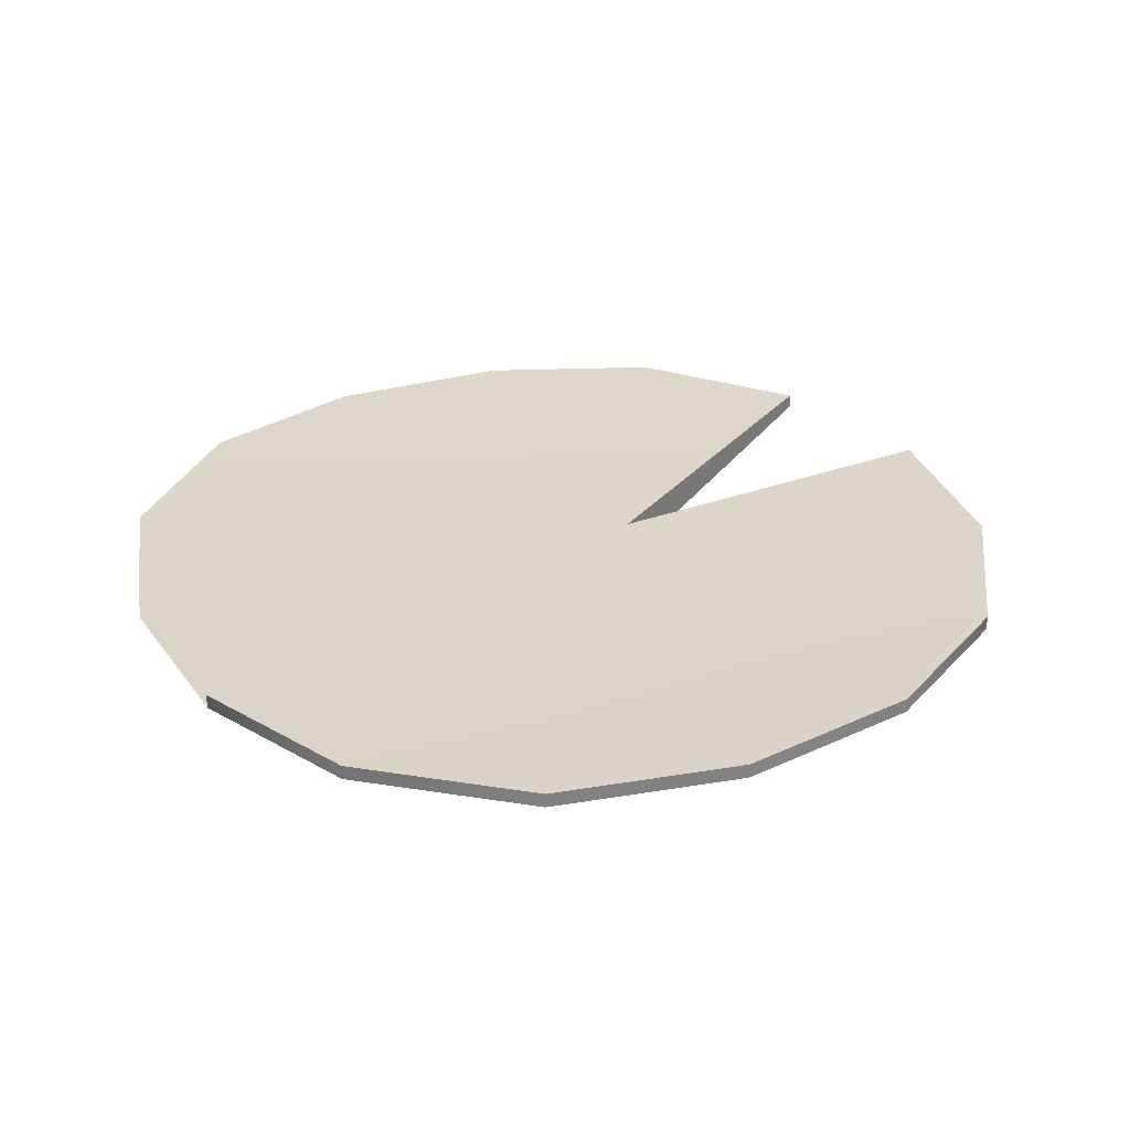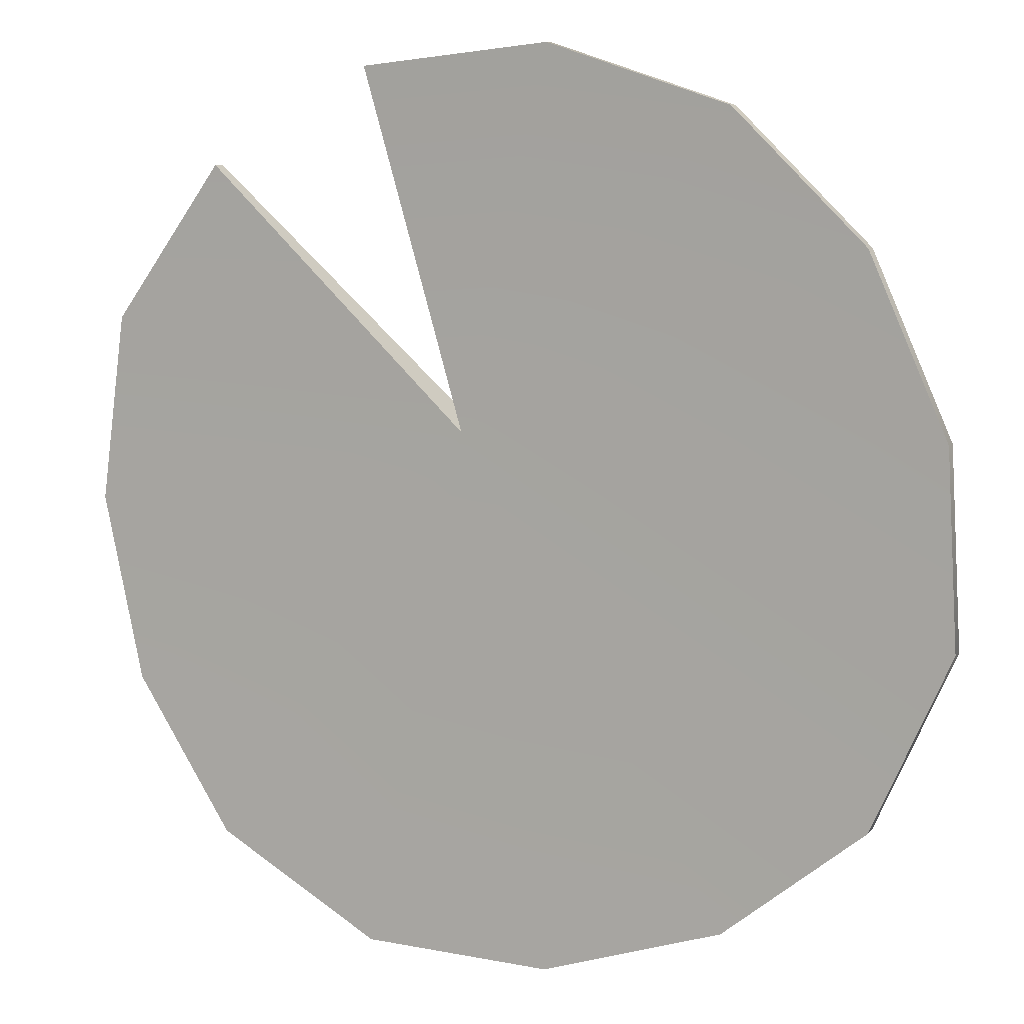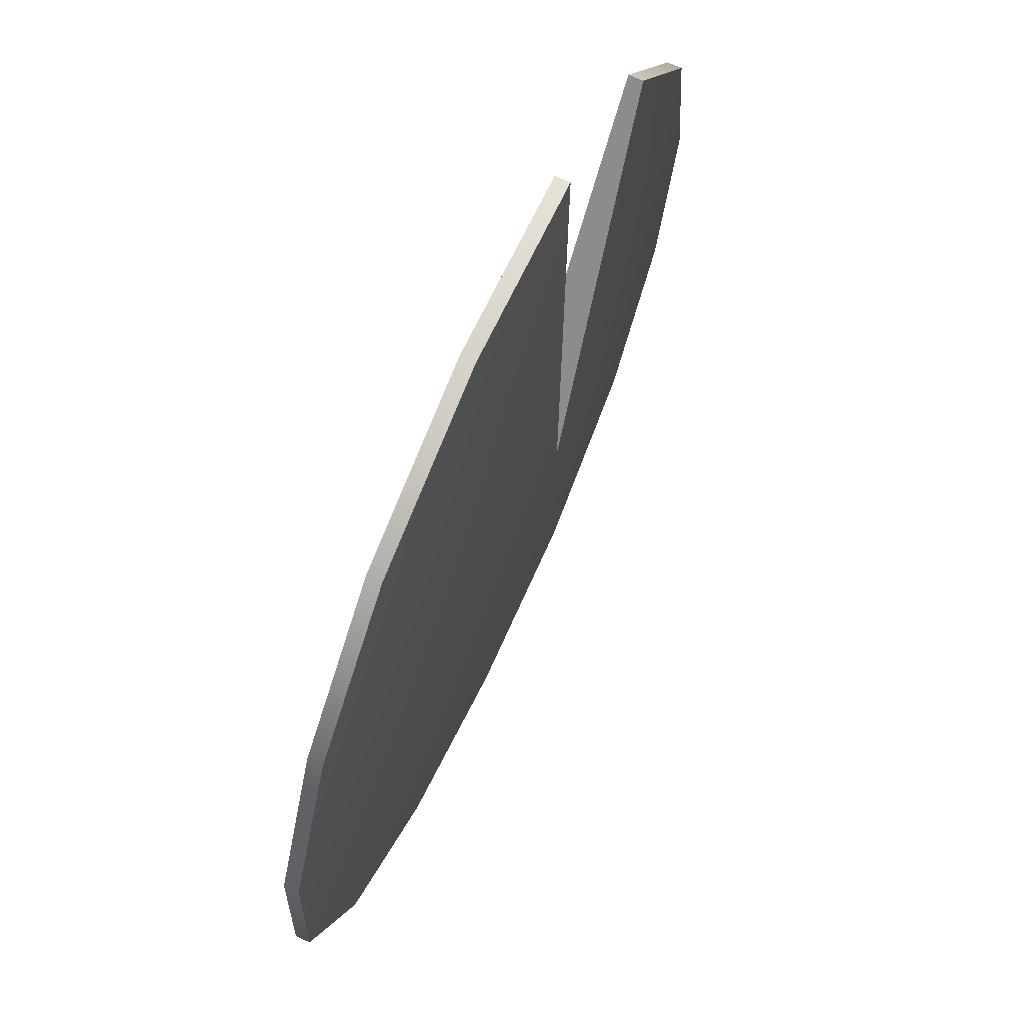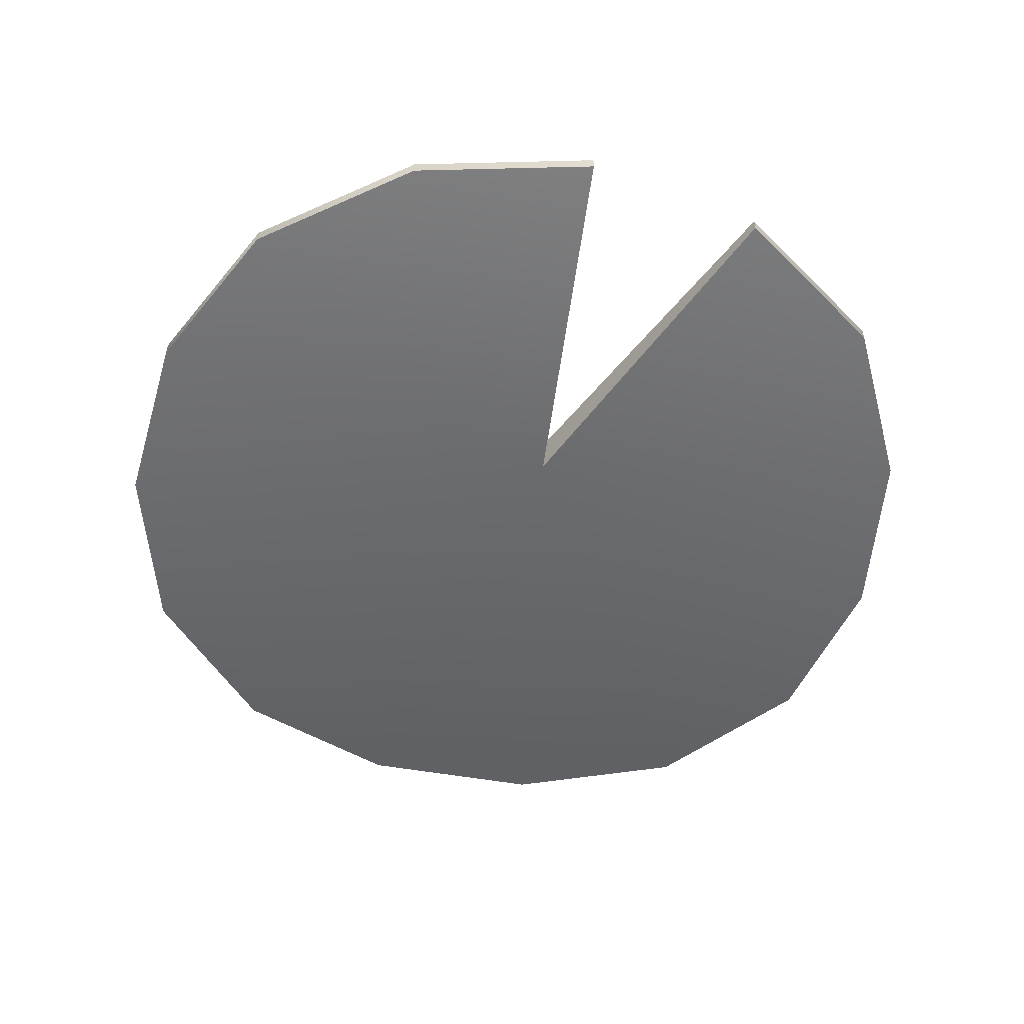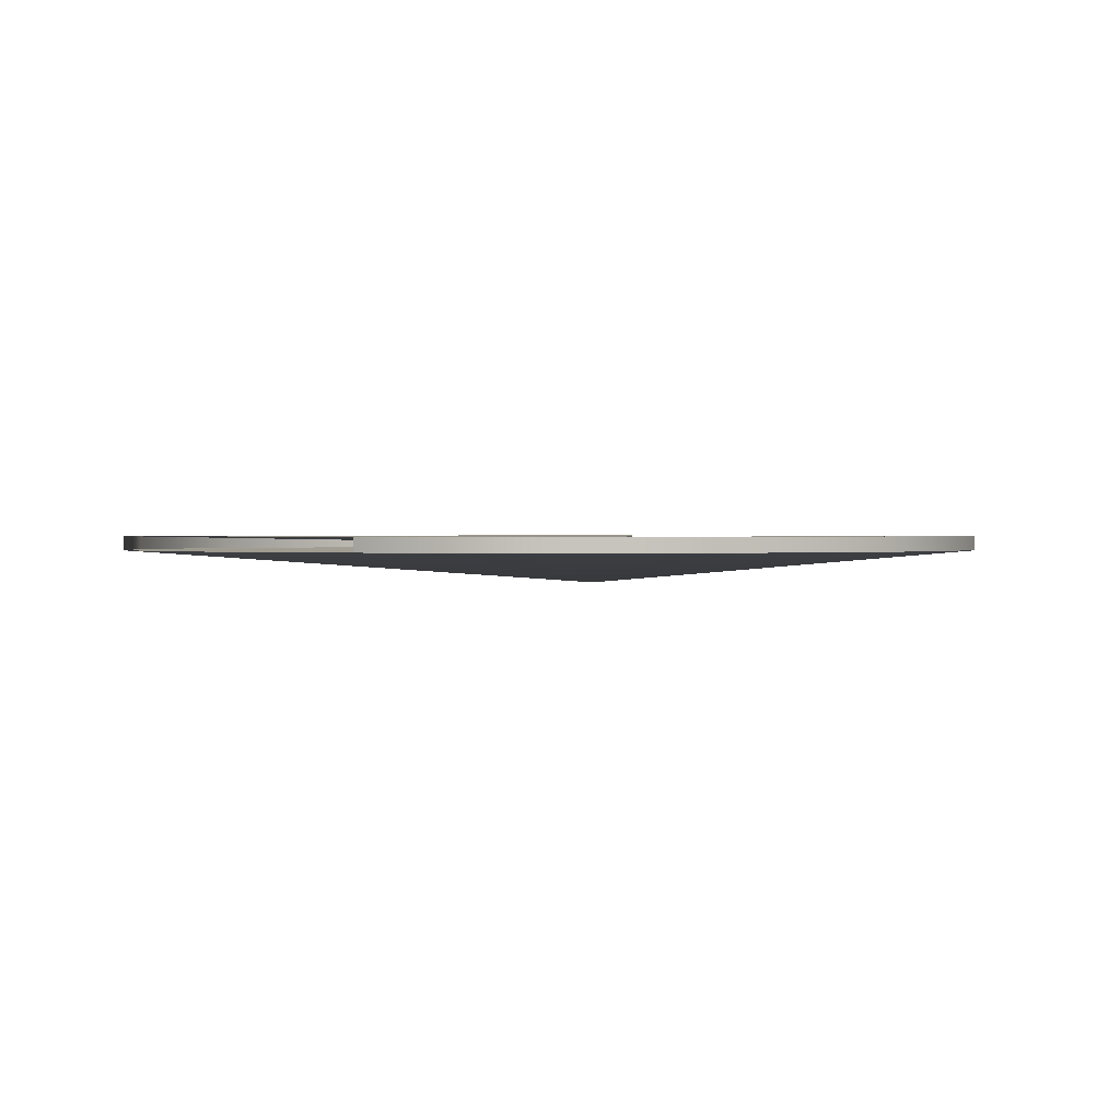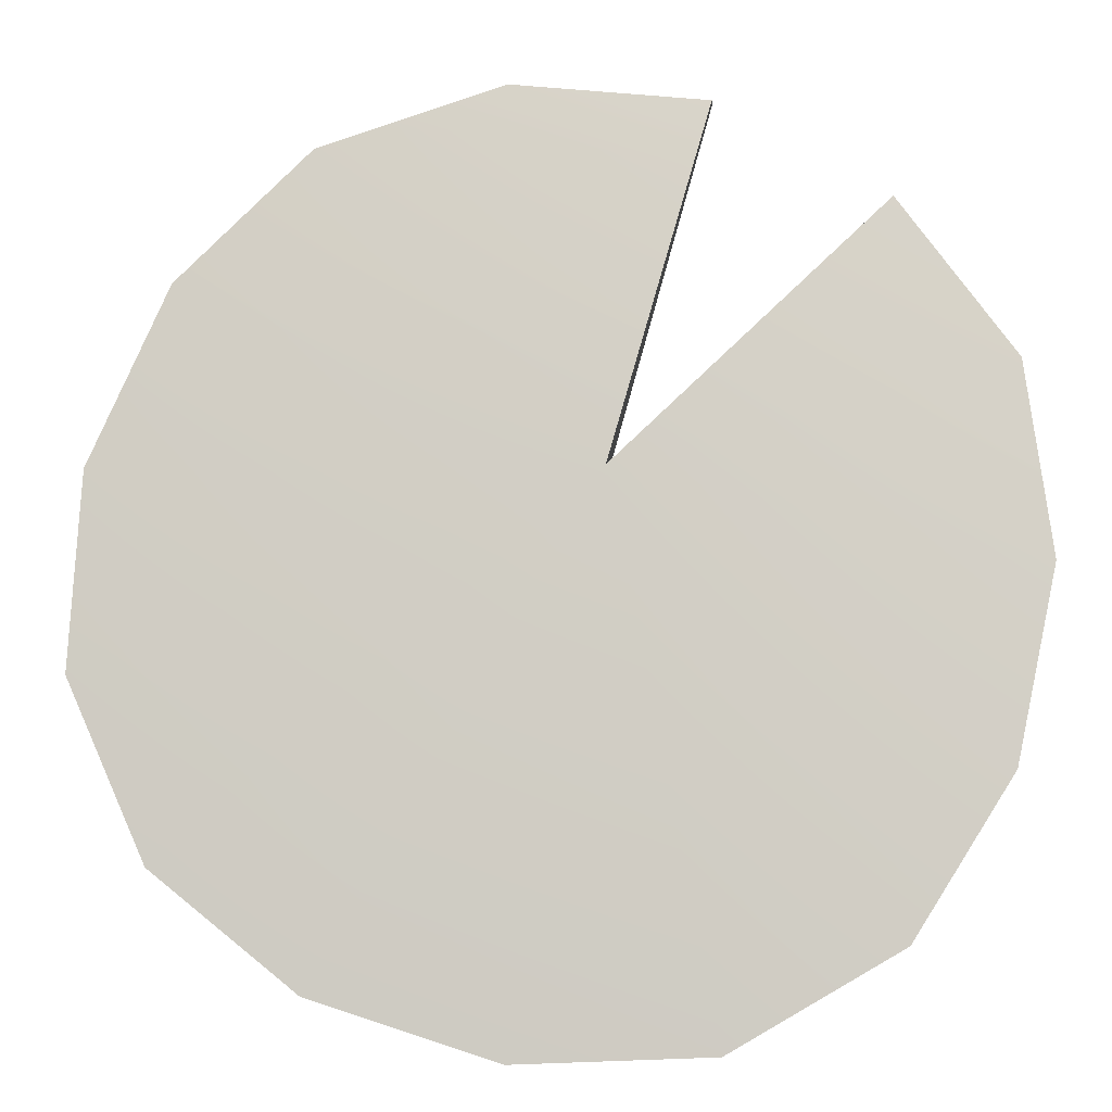
<metadata>
{"format":"obj","ext":"obj","renderer":"f3d","projection":"perspective","resolution":1024,"background":"white","views":[{"elev":29.7,"azim":-100.7,"up":"+Y"},{"elev":8.5,"azim":-157.0,"up":"+Z"},{"elev":70.0,"azim":-65.7,"up":"+Z"},{"elev":-53.9,"azim":7.5,"up":"+Y"},{"elev":0.7,"azim":-125.6,"up":"+Y"},{"elev":-10.2,"azim":3.7,"up":"+Z"}]}
</metadata>
<code>
v 0.006452 -0.000115 -0.00863
v 0.008576 -0.000115 -0.005266
v 0.000717 -0.000931 0.000644
v 0.002851 -0.000115 -0.01071
v -0.008329 -0.000115 -0.007076
v -0.005239 -0.000115 -0.00957
v -0.01002 -0.000115 -0.003277
v -0.009782 -0.000115 0.000881
v -0.008091 -0.000115 0.00468
v -0.005239 -0.000115 0.007462
v -0.001284 -0.000115 0.008747
v 0.002851 -0.000115 0.008312
v 0.008896 -0.000115 0.002869
v 0.006452 -0.000115 0.006233
v 0.009441 -0.000115 -0.001198
v 0.008576 0.000202 -0.005266
v 0.006452 0.000202 -0.00863
v 0.000717 4e-06 0.000644
v 0.002851 0.000202 -0.01071
v -0.005239 0.000202 -0.00957
v -0.008329 0.000202 -0.007076
v -0.01002 0.000202 -0.003277
v -0.009782 0.000202 0.000881
v -0.008091 0.000202 0.00468
v -0.005239 0.000202 0.007462
v -0.001284 0.000202 0.008747
v 0.002851 0.000202 0.008312
v 0.006452 0.000202 0.006233
v 0.008896 0.000202 0.002869
v 0.009441 0.000202 -0.001198
v 0.008576 -0.000115 -0.005266
v 0.006452 -0.000115 -0.00863
v 0.006452 0.000202 -0.00863
v 0.008576 0.000202 -0.005266
v 0.002851 -0.000115 -0.01071
v 0.002851 0.000202 -0.01071
v -0.005239 -0.000115 -0.00957
v -0.008329 -0.000115 -0.007076
v -0.008329 0.000202 -0.007076
v -0.005239 0.000202 -0.00957
v -0.01002 -0.000115 -0.003277
v -0.01002 0.000202 -0.003277
v -0.009782 -0.000115 0.000881
v -0.009782 0.000202 0.000881
v -0.008091 -0.000115 0.00468
v -0.008091 0.000202 0.00468
v -0.005239 -0.000115 0.007462
v -0.005239 0.000202 0.007462
v -0.005239 -0.000115 0.007462
v -0.001284 -0.000115 0.008747
v -0.001284 0.000202 0.008747
v -0.005239 0.000202 0.007462
v 0.002851 -0.000115 0.008312
v 0.002851 0.000202 0.008312
v 0.006452 -0.000115 0.006233
v 0.008896 -0.000115 0.002869
v 0.008896 0.000202 0.002869
v 0.006452 0.000202 0.006233
v 0.009441 -0.000115 -0.001198
v 0.009441 0.000202 -0.001198
v -0.001284 -0.000115 -0.01086
v -0.001284 0.000202 -0.01086
v 0.000717 -0.000931 0.000644
v 0.006452 -0.000115 0.006233
v 0.006452 0.000202 0.006233
v 0.000717 4e-06 0.000644
v 0.002851 -0.000115 0.008312
v 0.000717 -0.000931 0.000644
v 0.000717 4e-06 0.000644
v 0.002851 0.000202 0.008312
f 1 2 3
f 4 1 3
f 5 6 3
f 7 5 3
f 8 7 3
f 9 8 3
f 10 9 3
f 11 10 3
f 12 11 3
f 13 14 3
f 15 13 3
f 2 15 3
f 16 17 18
f 17 19 18
f 20 21 18
f 21 22 18
f 22 23 18
f 23 24 18
f 24 25 18
f 25 26 18
f 26 27 18
f 28 29 18
f 29 30 18
f 30 16 18
f 31 32 33
f 31 33 34
f 32 35 36
f 32 36 33
f 37 38 39
f 37 39 40
f 38 41 42
f 38 42 39
f 41 43 44
f 41 44 42
f 43 45 46
f 43 46 44
f 45 47 48
f 45 48 46
f 49 50 51
f 49 51 52
f 50 53 54
f 50 54 51
f 55 56 57
f 55 57 58
f 56 59 60
f 56 60 57
f 59 31 34
f 59 34 60
f 61 4 3
f 61 3 6
f 18 19 62
f 18 62 20
f 63 64 65
f 63 65 66
f 67 68 69
f 67 69 70

</code>
